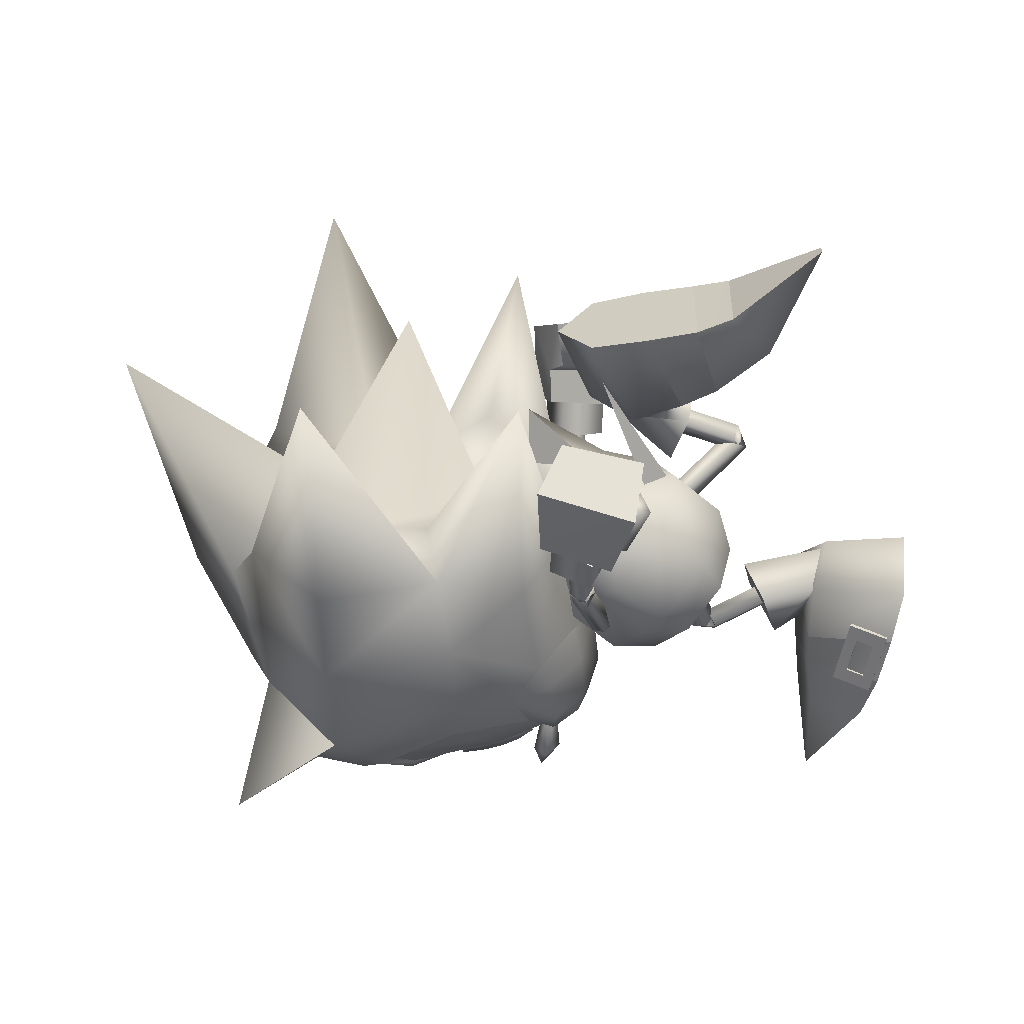
<metadata>
{"format":"obj","ext":"obj","renderer":"f3d","projection":"perspective","resolution":1024,"background":"white","views":[{"elev":-58.1,"azim":169.6,"up":"+Z"}]}
</metadata>
<code>
v 14.12 -14.29 1.3e-05
v 14.64 -13.41 1.2e-05
v 14.05 -13.23 0.6197
v 13.47 -12.98 1.4e-05
v 14.3 -11.5 0.3242
v 13.9 -11.41 1.1e-05
v 14.05 -13.23 -0.6197
v 14.3 -11.5 -0.3242
v 10.37 10.63 0.9268
v 7.031 13.79 2.458
v 7.001 13.76 2.964
v 1.591 -11.26 -0.2833
v 0.4381 -6.754 1.595
v 1.599 -11.22 -0.7899
v 14.65 -11.6 1.1e-05
v 13.93 8.98 0.7703
v 11.52 9.569 5.958
v 13.63 8.695 6.268
v 10.12 10.39 5.371
v 15.87 7.802 6.114
v 17.46 7.345 3.597
v 16.13 8.066 1.105
v 11.82 9.837 0.6923
v 0.3576 -4.27 -3.254
v 0.2536 -2.372 2.171
v 0.3684 -1.967 -3.326
v 0.515 -6.416 -2.849
v 0.3202 1.79 -0.2428
v 0.3698 0.4162 -2.922
v 0.2652 0.03351 2.085
v 0.2476 -4.646 2.012
v 14.7 -9.381 3.052
v 14.97 -11.36 1e-05
v 15.84 -11.94 1e-05
v 16.79 -10.9 3.144
v 19.35 -8.605 6.122
v 18.51 -9.509 5.263
v 21.98 -11.31 4.909
v 15.9 -8.309 4.643
v 20.53 -12.89 2.982
v 14.7 -9.381 -3.052
v 16.79 -10.9 -3.144
v 18.51 -9.509 -5.263
v 19.35 -8.605 -6.122
v 21.98 -11.31 -4.909
v 15.9 -8.309 -4.643
v 20.53 -12.89 -2.982
v 11.1 5.167 1.186
v 10.77 5.857 3.725
v 13.47 5.032 1.209
v 13.41 4.893 4.467
v 11.54 5.969 2.769
v 11.11 3.17 3.763
v 11.33 2.773 1.865
v 14.9 4.552 3.18
v 11.6 5.977 1.028
v 10.22 6.915 1.145
v 10.15 6.933 4.462
v 11.39 6.054 4.663
v 5.071 -3.858 -0.9421
v 6.313 -2.839 1.167
v 4.063 -1.269 1.664
v 4.059 -0.928 -1.58
v 3.84 -3.237 -0.1016
v 7.161 -0.9551 -0.2391
v 6.287 -1.617 -1.855
v 3.882 0.4372 -0.1336
v 3.528 -4.969 1.368
v 3.893 -3.366 1.635
v 3.381 -4.697 -1.936
v 3.728 -3.211 -1.999
v 16.91 3.019 4.944
v 13.89 2.948 5.763
v 17.21 4.424 5.442
v 14.39 2.21 7.547
v 13.77 4.51 6.442
v 17.41 2.281 6.728
v 14.19 5.736 9.148
v 18.14 5.43 7.583
v 16.72 4.913 5.084
v 14 5.041 5.899
v 17.33 6.752 5.552
v 13.99 7.11 6.636
v 15.93 1.603 4.386
v 14.36 2.897 5.792
v 16.13 3.066 4.988
v 14.2 1.628 5.273
v 14.97 0.7398 6.807
v 16.93 2.369 6.603
v 15.17 2.2 7.408
v 16.7 0.714 5.922
v 14.34 3.383 6.197
v 14.87 3.478 6.774
v 13.85 2.992 6.946
v 14.27 5.628 8.601
v 13.96 6.135 7.382
v 13.47 5.691 8.107
v 14.84 5.349 7.554
v 14.56 3.126 7.486
v 13.89 2.949 -5.763
v 16.92 3.016 -4.944
v 17.22 4.421 -5.442
v 14.39 2.211 -7.546
v 13.78 4.512 -6.442
v 17.42 2.278 -6.727
v 14.2 5.737 -9.148
v 18.15 5.426 -7.582
v 14.01 5.043 -5.899
v 16.73 4.911 -5.084
v 17.34 6.749 -5.552
v 14 7.111 -6.636
v 14.37 2.896 -5.791
v 15.94 1.602 -4.386
v 16.14 3.063 -4.987
v 14.97 0.74 -6.807
v 14.2 1.629 -5.273
v 16.94 2.365 -6.602
v 15.17 2.198 -7.407
v 16.71 0.7117 -5.921
v 14.87 3.479 -6.774
v 14.35 3.385 -6.197
v 13.86 2.994 -6.946
v 13.97 6.136 -7.383
v 14.28 5.628 -8.602
v 13.48 5.692 -8.109
v 14.85 5.35 -7.554
v 14.57 3.127 -7.486
v 14.73 -7.735 4.822
v 17.01 -6.439 6.007
v 13.44 -7.495 2.932
v 15.45 -5.806 5.33
v 14.04 -5.315 3.493
v 16.18 -4.519 5.872
v 12.64 -7.581 1e-05
v 13.43 -5.04 7e-06
v 14.71 -3.746 3.441
v 14.47 -9.613 3.13
v 13.3 -9.427 1.755
v 12.79 -9.696 1.3e-05
v 28.32 -12.53 8.315
v 24.54 -9.387 7.103
v 25.08 -12.76 3.859
v 14.73 -7.735 -4.822
v 17.01 -6.439 -6.007
v 13.44 -7.495 -2.932
v 15.45 -5.806 -5.33
v 14.04 -5.315 -3.493
v 16.18 -4.519 -5.872
v 14.71 -3.746 -3.441
v 14.47 -9.613 -3.13
v 13.3 -9.427 -1.755
v 24.54 -9.387 -7.103
v 28.32 -12.53 -8.315
v 25.08 -12.76 -3.859
v 8.429 -3.685 -6e-06
v 10.6 -4.907 -2.16
v 11.06 -5.675 -2e-06
v 9.496 -3.048 -3.056
v 8.394 -1.19 -2.16
v 7.934 -0.4213 -3e-06
v 8.394 -1.19 2.16
v 9.496 -3.048 3.056
v 10.6 -4.907 2.16
v 15.13 -0.6681 4.21
v 14.46 -0.6585 4.554
v 15.64 1.34 5.127
v 14.76 -1.006 5.151
v 14.97 1.349 5.471
v 15.43 -1.029 4.801
v 15.27 1.003 6.068
v 15.94 0.9938 5.724
v 15.18 -1.635 4.485
v 14.55 -1.51 4.888
v 14.92 -1.172 3.946
v 14.56 -1.513 4.888
v 15.18 -1.638 4.485
v 14.76 -1.005 5.151
v 14.91 -1.17 3.946
v 15.43 -1.03 4.802
v 15.13 -0.667 4.209
v 14.46 -0.6573 4.553
v 13.78 -3.864 3.14
v 13.3 -3.525 3.676
v 13.4 -3.583 2.49
v 14.3 -1.038 4.355
v 14.3 -1.038 4.355
v 12.91 -3.258 3.017
v 14.46 -0.6574 -4.553
v 15.13 -0.668 -4.209
v 15.64 1.339 -5.126
v 14.76 -1.005 -5.151
v 14.97 1.349 -5.471
v 15.43 -1.03 -4.801
v 15.27 1.002 -6.068
v 15.94 0.9926 -5.723
v 14.55 -1.509 -4.887
v 15.18 -1.635 -4.485
v 14.92 -1.172 -3.945
v 15.18 -1.637 -4.485
v 14.55 -1.512 -4.887
v 14.76 -1.004 -5.15
v 14.92 -1.17 -3.945
v 15.43 -1.03 -4.801
v 14.46 -0.6562 -4.553
v 15.13 -0.6668 -4.208
v 13.3 -3.524 -3.676
v 13.78 -3.864 -3.141
v 13.4 -3.583 -2.49
v 14.3 -1.038 -4.354
v 14.3 -1.037 -4.354
v 12.91 -3.258 -3.016
v 8.255 8.998 1.559
v 8.369 9.065 4.074
v 13.55 4.783 1.157
v 15.4 4.487 3.34
v 13.53 4.806 4.693
v 2.906 -7.166 0.7679
v 2.63 -6.911 -1.722
v 4.266 -1.105 1.724
v 3.751 0.9328 -0.2367
v 4.083 -0.7612 -1.791
v 10.38 8.059 5.132
v 10.99 7.807 5.232
v 11.13 8.227 5.426
v 12.55 7.159 5.486
v 11.36 8.905 5.74
v 10.52 8.479 5.327
v 12.69 7.578 5.68
v 13.16 6.906 5.585
v 13.3 7.326 5.779
v 12.92 8.257 5.994
v 13.53 8.004 6.093
v 13.67 8.424 6.288
v 13.06 8.677 6.188
v 10.9 9.578 5.835
v 10.75 9.158 5.641
v 11.5 9.325 5.934
v 10.43 8.118 4.969
v 10.57 8.538 5.163
v 11.04 7.865 5.068
v 12.6 7.217 5.322
v 13.21 6.964 5.421
v 13.35 7.384 5.616
v 13.58 8.063 5.93
v 13.72 8.482 6.124
v 13.11 8.735 6.025
v 11.56 9.383 5.771
v 10.95 9.636 5.671
v 10.8 9.216 5.477
v 11.41 8.963 5.576
v 11.18 8.285 5.262
v 12.97 8.315 5.831
v 12.74 7.637 5.517
v 2.224 -4.177 -2.601
v 2.221 -4.842 -2.571
v 1.773 -4.182 -2.776
v 2.233 -2.471 -2.68
v 1.043 -4.192 -3.058
v 1.769 -4.848 -2.746
v 2.236 -1.806 -2.71
v 1.781 -2.477 -2.854
v 1.785 -1.811 -2.885
v 1.052 -2.486 -3.137
v 1.055 -1.821 -3.167
v 0.6001 -2.492 -3.312
v 0.6035 -1.826 -3.342
v 0.5882 -4.863 -3.203
v 1.04 -4.857 -3.028
v 0.5916 -4.197 -3.233
v 2.155 -4.834 -2.402
v 1.704 -4.84 -2.577
v 2.159 -4.169 -2.433
v 2.167 -2.463 -2.511
v 2.171 -1.797 -2.542
v 1.719 -1.803 -2.716
v 0.9896 -1.813 -2.999
v 0.5381 -1.818 -3.174
v 0.5347 -2.484 -3.143
v 0.5262 -4.189 -3.065
v 0.5229 -4.855 -3.034
v 0.9744 -4.849 -2.859
v 0.9777 -4.184 -2.89
v 1.707 -4.174 -2.607
v 0.9863 -2.478 -2.968
v 1.716 -2.469 -2.686
v 36.09 4.203 -1.4e-05
v 30.11 -2.86 4.383
v 31.98 -5.311 -1e-05
v 28.79 -10.46 -3e-06
v 27.86 -8.69 4.049
v 21.43 -13.35 2.661
v 24.49 -13.52 3e-06
v 22.95 -12.03 4.975
v 22.17 -11.61 5.153
v 20.59 -13.26 2.949
v 25.46 -5.157 7.915
v 20.29 -3.295 7.32
v 19.59 -6.208 7.173
v 29.4 -0.9638 5.396
v 16 0.5449 3.042
v 14.94 -1.973 4e-06
v 17.79 0.177 7.139
v 21.39 -0.3081 6.556
v 28.21 8.546 9.102
v 26.2 -1.007 8.268
v 24.53 -0.1274 3.343
v 22.06 0.4429 3.597
v 24.28 8.498 -1e-05
v 27.04 0.001605 -9e-06
v 16.04 -12.51 1e-05
v 17.61 -13.2 1e-05
v 16.44 -0.6324 2e-06
v 19.5 8.46 6.394
v 19.64 0.6714 -3e-06
v 19.76 3.002 2.674
v 20.61 -8.794 6.359
v 19.64 -14.08 8e-06
v 30.11 -2.86 -4.383
v 27.86 -8.69 -4.05
v 21.43 -13.35 -2.661
v 22.95 -12.03 -4.975
v 22.17 -11.61 -5.153
v 20.61 -8.794 -6.359
v 20.59 -13.26 -2.949
v 25.46 -5.157 -7.915
v 19.59 -6.208 -7.173
v 20.29 -3.295 -7.32
v 29.4 -0.9638 -5.396
v 16 0.5449 -3.042
v 17.79 0.177 -7.139
v 21.39 -0.3081 -6.556
v 26.2 -1.007 -8.268
v 28.21 8.546 -9.102
v 24.53 -0.1274 -3.343
v 22.06 0.4429 -3.597
v 19.5 8.46 -6.394
v 19.76 3.002 -2.674
v 18.14 3.84 2.385
v 14.85 2.708 1.9e-05
v 14.31 2.156 2.685
v 14.96 -3.277 2.989
v 16.51 -1.086 2.829
v 15.85 0.7934 3.86
v 11.07 -2.113 4.228
v 12.6 -4.685 2.989
v 13.43 -0.7081 4.228
v 16.95 -2.208 1.8e-05
v 15.59 -4.342 1.2e-05
v 13.23 -5.745 4e-06
v 13.19 2.674 1.4e-05
v 11.27 2.926 1e-05
v 11.9 1.861 2.989
v 8.907 1.519 2e-06
v 9.538 0.4561 2.989
v 18.14 3.84 -2.385
v 14.31 2.156 -2.685
v 16.51 -1.086 -2.828
v 14.96 -3.277 -2.989
v 15.85 0.7934 -3.86
v 11.9 1.861 -2.989
v 9.538 0.4561 -2.989
v 13.43 -0.7081 -4.228
v 11.07 -2.113 -4.228
v 12.6 -4.685 -2.989
v 15.49 7.065 -0.000589
v 12.36 2.088 0.6094
v 12.36 2.088 -0.6039
v 11.51 2.699 0.002862
v 8.684 4.262 1.824
v 8.566 4.675 2.53
v 8.733 3.559 2.255
v 8.947 4.264 2.449
v 8.433 3.804 2.908
v 8.503 4.094 1.77
v 8.49 4.086 1.767
v 7.97 3.727 2.251
v 8.421 3.796 2.905
v 8.932 4.254 2.445
v 8.614 3.972 2.962
v 8.686 4.252 1.821
v 8.566 4.665 2.528
v 12.39 4.713 2.167
v 8.616 3.961 2.959
v 12.27 5.129 2.874
v 8.735 3.546 2.252
v 12.32 4.422 3.304
v 12.44 4.009 2.598
v 7.979 3.754 2.259
v 7.814 -4.255 -0.8799
v 8.26 -3.787 -0.3651
v 8.425 -3.274 -0.9917
v 7.819 -4.248 -0.881
v 8.266 -3.778 -0.3662
v 5.211 -1.771 0.4674
v 7.984 -3.732 -1.507
v 4.762 -2.242 -0.04688
v 8.432 -3.263 -0.9929
v 4.93 -1.726 -0.6739
v 5.376 -1.258 -0.1593
v 8.364 -3.739 -1.601
v 8.04 -3.432 -0.903
v 8.646 -3.785 -0.4602
v 8.916 -4.153 -1.148
v 7.978 -3.742 -1.506
v 8.376 -3.748 -1.605
v 8.055 -3.442 -0.907
v 8.657 -3.793 -0.4634
v 8.893 -4.156 -1.142
v 11.14 0.3098 0.9655
v 10.63 -0.1485 1.425
v 11.07 0.01921 2.103
v 11.59 0.4775 1.644
v 11.6 -0.2451 -1.654
v 11.27 0.0609 -0.9562
v 10.99 0.1062 -2.098
v 10.67 0.4122 -1.4
v 15.75 -11.76 -1.649
v 15.12 -11.07 -1.596
v 15.37 -10.89 -1.825
v 16.07 -11.25 -2.073
v 15.9 -11.57 -1.227
v 15.28 -11.06 -1.383
v 17.27 -12.65 -1.705
v 16.47 -12.26 -1.68
v 16.84 -11.68 -2.144
v 17.6 -12.12 -2.129
v 17.43 -12.45 -1.283
v 16.65 -12.03 -1.217
v 18.27 -12.98 -1.731
v 18.2 -12.56 -1.944
v 18.11 -12.73 -1.502
v 15.87 -11.87 1.871
v 15.18 -11.25 1.824
v 15.45 -10.97 2.049
v 16.16 -11.31 2.254
v 15.96 -11.59 1.405
v 15.34 -11.12 1.605
v 17.4 -12.68 1.867
v 16.63 -12.32 1.887
v 16.93 -11.73 2.277
v 17.68 -12.19 2.216
v 17.48 -12.48 1.411
v 16.71 -12.06 1.348
v 18.31 -12.93 1.822
v 18.21 -12.57 2.025
v 18.12 -12.73 1.549
f 1 2 3
f 1 3 4
f 3 2 5
f 4 3 6
f 2 1 7
f 7 1 4
f 2 7 8
f 7 4 6
f 9 10 11
f 12 13 14
f 16 17 18
f 19 9 11
f 20 21 22
f 23 19 17
f 18 22 16
f 16 23 17
f 23 9 19
f 18 20 22
f 24 25 26
f 13 27 14
f 28 29 30
f 27 31 24
f 30 26 25
f 31 25 24
f 13 31 27
f 29 26 30
f 2 15 5
f 3 5 6
f 15 2 8
f 8 7 6
f 417 418 419
f 419 420 417
f 421 422 418
f 418 417 421
f 423 424 425
f 425 426 423
f 427 428 424
f 424 423 427
f 429 423 426
f 426 430 429
f 431 427 423
f 423 429 431
f 424 417 420
f 420 425 424
f 428 421 417
f 417 424 428
f 432 434 433
f 434 432 435
f 436 433 437
f 433 436 432
f 438 440 439
f 440 438 441
f 442 439 443
f 439 442 438
f 444 441 438
f 441 444 445
f 446 438 442
f 438 446 444
f 439 435 432
f 435 439 440
f 443 432 436
f 432 443 439
f 32 33 34
f 34 35 32
f 36 37 38
f 39 37 36
f 35 40 38
f 32 35 39
f 40 35 34
f 37 35 38
f 37 39 35
f 34 33 41
f 41 42 34
f 43 44 45
f 43 46 44
f 47 42 45
f 42 41 46
f 42 47 34
f 42 43 45
f 46 43 42
f 48 49 50
f 49 51 52
f 53 54 51
f 54 48 55
f 54 53 48
f 50 52 55
f 56 57 16
f 18 58 59
f 59 58 56
f 49 52 50
f 54 55 51
f 48 50 55
f 53 49 48
f 52 51 55
f 57 23 16
f 18 17 58
f 58 57 56
f 60 61 62
f 63 60 64
f 65 66 63
f 61 65 67
f 66 65 61
f 64 62 67
f 68 69 25
f 70 26 71
f 70 71 69
f 64 60 62
f 67 65 63
f 62 61 67
f 60 66 61
f 63 64 67
f 31 68 25
f 24 26 70
f 68 70 69
f 63 66 60
f 49 53 51
f 72 73 74
f 73 75 76
f 75 77 78
f 77 72 79
f 80 81 82
f 77 75 72
f 81 80 76
f 83 81 78
f 82 83 79
f 80 82 74
f 84 85 86
f 87 88 85
f 88 89 90
f 91 84 89
f 86 85 89
f 91 88 84
f 73 76 74
f 75 78 76
f 77 79 78
f 72 74 79
f 81 83 82
f 75 73 72
f 80 74 76
f 81 76 78
f 83 78 79
f 82 79 74
f 88 90 85
f 84 86 89
f 85 90 89
f 88 87 84
f 92 93 94
f 95 96 97
f 97 96 94
f 96 98 92
f 98 95 93
f 95 97 99
f 95 98 96
f 93 99 94
f 96 92 94
f 98 93 92
f 95 99 93
f 97 94 99
f 87 85 84
f 91 89 88
f 100 101 102
f 103 100 104
f 105 103 106
f 101 105 107
f 108 109 110
f 103 105 101
f 109 108 104
f 108 111 106
f 111 110 107
f 110 109 102
f 112 113 114
f 115 116 112
f 117 115 118
f 113 119 117
f 112 114 117
f 115 119 113
f 104 100 102
f 106 103 104
f 107 105 106
f 102 101 107
f 111 108 110
f 100 103 101
f 102 109 104
f 104 108 106
f 106 111 107
f 107 110 102
f 118 115 112
f 114 113 117
f 118 112 117
f 116 115 113
f 120 121 122
f 123 124 125
f 123 125 122
f 126 123 121
f 124 126 120
f 125 124 127
f 126 124 123
f 127 120 122
f 121 123 122
f 120 126 121
f 127 124 120
f 122 125 127
f 112 116 113
f 117 119 115
f 128 39 129
f 130 128 131
f 132 131 133
f 134 130 132
f 135 132 136
f 137 39 128
f 137 128 130
f 138 130 134
f 137 32 39
f 33 32 137
f 5 137 138
f 6 138 139
f 133 131 129
f 5 15 137
f 140 141 142
f 131 128 129
f 132 130 131
f 136 132 133
f 135 134 132
f 138 137 130
f 139 138 134
f 15 33 137
f 6 5 138
f 46 143 144
f 143 145 146
f 146 147 148
f 145 134 147
f 147 135 149
f 46 150 143
f 143 150 145
f 145 151 134
f 41 150 46
f 41 33 150
f 150 8 151
f 151 6 139
f 146 148 144
f 15 8 150
f 152 153 154
f 143 146 144
f 145 147 146
f 147 149 148
f 134 135 147
f 150 151 145
f 151 139 134
f 33 15 150
f 8 6 151
f 155 156 157
f 156 155 158
f 155 159 158
f 160 159 155
f 160 155 161
f 162 161 155
f 162 155 163
f 155 157 163
f 164 165 166
f 165 167 168
f 167 169 170
f 169 164 171
f 172 173 174
f 175 176 177
f 176 178 179
f 180 181 179
f 182 183 184
f 165 168 166
f 167 170 168
f 169 171 170
f 164 166 171
f 173 185 174
f 186 181 180
f 180 178 186
f 175 177 181
f 181 186 175
f 176 179 177
f 178 180 179
f 181 177 179
f 183 187 184
f 184 187 178
f 187 183 186
f 175 183 182
f 182 176 175
f 176 182 184
f 184 178 176
f 187 186 178
f 183 175 186
f 174 185 164
f 185 173 165
f 173 172 167
f 172 174 169
f 165 164 185
f 167 165 173
f 169 167 172
f 164 169 174
f 188 189 190
f 191 188 192
f 193 191 194
f 189 193 195
f 196 197 198
f 199 200 201
f 202 199 203
f 204 205 203
f 206 207 208
f 192 188 190
f 194 191 192
f 195 193 194
f 190 189 195
f 209 196 198
f 210 202 205
f 205 204 210
f 200 210 204
f 204 201 200
f 203 199 201
f 205 202 203
f 201 204 203
f 211 206 208
f 211 208 202
f 206 211 210
f 200 199 207
f 207 206 200
f 199 202 208
f 208 207 199
f 210 211 202
f 200 206 210
f 209 198 189
f 196 209 188
f 197 196 191
f 198 197 193
f 189 188 209
f 188 191 196
f 191 193 197
f 193 189 198
f 57 212 23
f 16 22 56
f 17 213 58
f 59 20 18
f 58 213 57
f 56 214 59
f 213 19 11
f 10 212 11
f 10 9 212
f 215 20 216
f 22 215 214
f 216 214 215
f 212 9 23
f 22 214 56
f 17 19 213
f 59 216 20
f 213 212 57
f 214 216 59
f 212 213 11
f 215 21 20
f 22 21 215
f 217 68 31
f 30 25 69
f 218 24 70
f 29 71 26
f 218 70 68
f 219 69 71
f 27 218 14
f 217 12 14
f 13 12 217
f 29 220 221
f 220 30 219
f 219 221 220
f 13 217 31
f 219 30 69
f 27 24 218
f 221 71 29
f 217 218 68
f 221 219 71
f 218 217 14
f 28 220 29
f 28 30 220
f 222 223 224
f 223 225 224
f 224 226 227
f 228 229 230
f 231 228 232
f 233 234 231
f 226 235 236
f 231 234 237
f 238 222 239
f 240 223 238
f 241 225 240
f 242 229 241
f 243 230 242
f 244 232 243
f 245 233 244
f 246 234 245
f 247 237 246
f 248 235 247
f 249 236 248
f 239 227 249
f 250 226 251
f 252 231 250
f 253 228 252
f 251 224 253
f 238 239 240
f 240 251 241
f 241 253 242
f 243 253 244
f 244 252 245
f 248 247 249
f 249 250 239
f 252 250 247
f 224 227 222
f 225 228 224
f 226 236 227
f 228 225 229
f 228 230 232
f 231 232 233
f 226 237 235
f 237 226 231
f 222 227 239
f 223 222 238
f 225 223 240
f 229 225 241
f 230 229 242
f 232 230 243
f 233 232 244
f 234 233 245
f 237 234 246
f 235 237 247
f 236 235 248
f 227 236 249
f 226 224 251
f 231 226 250
f 228 231 252
f 224 228 253
f 239 251 240
f 251 253 241
f 253 243 242
f 253 252 244
f 252 246 245
f 247 250 249
f 250 251 239
f 247 246 252
f 254 255 256
f 257 254 256
f 258 256 259
f 260 261 262
f 261 263 264
f 265 266 263
f 267 258 268
f 265 263 269
f 255 270 271
f 254 272 270
f 257 273 272
f 260 274 273
f 262 275 274
f 264 276 275
f 266 277 276
f 265 278 277
f 269 279 278
f 267 280 279
f 268 281 280
f 259 271 281
f 258 282 283
f 263 284 282
f 261 285 284
f 256 283 285
f 271 270 272
f 283 272 273
f 285 273 274
f 285 275 276
f 284 276 277
f 279 280 281
f 282 281 271
f 282 284 279
f 259 256 255
f 261 257 256
f 268 258 259
f 257 261 260
f 262 261 264
f 264 263 266
f 269 258 267
f 258 269 263
f 259 255 271
f 255 254 270
f 254 257 272
f 257 260 273
f 260 262 274
f 262 264 275
f 264 266 276
f 266 265 277
f 265 269 278
f 269 267 279
f 267 268 280
f 268 259 281
f 256 258 283
f 258 263 282
f 263 261 284
f 261 256 285
f 283 271 272
f 285 283 273
f 275 285 274
f 284 285 276
f 278 284 277
f 282 279 281
f 283 282 271
f 278 279 284
f 286 287 288
f 142 289 290
f 291 292 142
f 293 291 142
f 294 293 141
f 40 295 294
f 36 38 294
f 296 141 290
f 296 297 298
f 298 141 296
f 129 298 297
f 297 133 129
f 129 39 36
f 287 290 289
f 299 296 290
f 300 136 133
f 300 301 136
f 302 297 303
f 304 305 299
f 304 303 305
f 306 299 287
f 306 304 299
f 307 303 306
f 308 306 309
f 140 290 141
f 140 142 290
f 310 40 34
f 291 295 310
f 310 311 291
f 309 306 287
f 301 135 136
f 300 312 301
f 313 300 302
f 313 302 303
f 141 293 142
f 314 312 300
f 314 307 306
f 133 297 302
f 292 289 142
f 38 40 294
f 288 287 289
f 287 299 290
f 299 305 296
f 302 300 133
f 295 40 310
f 296 305 303
f 303 297 296
f 303 307 313
f 307 315 313
f 307 314 315
f 316 141 298
f 298 36 316
f 129 36 298
f 291 293 294
f 294 295 291
f 317 291 311
f 317 292 291
f 318 286 288
f 289 154 319
f 292 320 154
f 320 321 154
f 322 44 323
f 323 152 322
f 324 47 322
f 45 44 322
f 152 325 319
f 325 152 326
f 326 327 325
f 326 144 327
f 148 327 144
f 46 144 44
f 319 318 289
f 325 328 319
f 149 329 148
f 301 329 149
f 327 330 331
f 332 333 328
f 331 333 332
f 328 334 318
f 333 334 328
f 331 335 334
f 334 308 309
f 319 153 152
f 154 153 319
f 47 310 34
f 320 311 310
f 310 324 320
f 334 309 318
f 135 301 149
f 312 329 301
f 329 336 330
f 330 336 331
f 321 152 154
f 312 314 329
f 335 314 334
f 327 148 330
f 289 292 154
f 47 45 322
f 318 288 289
f 328 318 319
f 332 328 325
f 329 330 148
f 47 324 310
f 325 327 331
f 331 332 325
f 335 331 336
f 337 335 336
f 314 335 337
f 323 44 326
f 326 152 323
f 44 144 326
f 320 324 322
f 322 321 320
f 320 317 311
f 292 317 320
f 316 36 294
f 294 141 316
f 321 322 152
f 338 339 340
f 341 342 343
f 344 345 346
f 162 163 344
f 339 338 347
f 341 348 347
f 345 349 341
f 163 157 345
f 339 350 340
f 351 352 350
f 353 354 351
f 160 161 353
f 352 346 340
f 354 344 352
f 161 162 354
f 343 338 340
f 347 342 341
f 343 346 341
f 347 338 342
f 343 342 338
f 339 355 356
f 357 358 359
f 355 339 347
f 348 358 347
f 350 339 356
f 356 360 350
f 360 361 351
f 361 159 353
f 359 362 356
f 362 363 360
f 355 359 356
f 357 347 358
f 362 359 358
f 355 347 357
f 357 359 355
f 157 364 349
f 349 358 348
f 358 363 362
f 364 158 363
f 158 361 363
f 345 341 346
f 163 345 344
f 349 348 341
f 157 349 345
f 352 340 350
f 354 352 351
f 161 354 353
f 346 343 340
f 344 346 352
f 162 344 354
f 360 351 350
f 361 353 351
f 159 160 353
f 362 360 356
f 363 361 360
f 157 156 364
f 349 364 358
f 358 364 363
f 364 156 158
f 158 159 361
f 365 366 367
f 365 368 366
f 365 367 368
f 369 370 371
f 372 373 374
f 375 376 369
f 376 377 370
f 377 378 379
f 378 375 371
f 370 379 371
f 380 381 382
f 381 383 384
f 383 385 386
f 385 380 387
f 373 388 374
f 389 390 391
f 392 393 394
f 395 392 396
f 397 395 398
f 393 397 399
f 400 401 402
f 389 403 390
f 404 405 389
f 391 406 404
f 390 407 391
f 404 389 391
f 408 400 402
f 409 410 375
f 410 411 376
f 411 412 377
f 412 409 378
f 375 410 376
f 376 411 377
f 377 412 378
f 378 409 375
f 376 370 369
f 377 379 370
f 378 371 379
f 375 369 371
f 413 414 407
f 415 413 403
f 416 415 405
f 414 416 406
f 403 413 407
f 405 415 403
f 406 416 405
f 407 414 406
f 403 407 390
f 405 403 389
f 406 405 404
f 407 406 391
f 374 388 380
f 373 372 383
f 372 374 385
f 380 388 381
f 381 373 383
f 383 372 385
f 385 374 380
f 388 373 381
f 408 402 393
f 400 408 392
f 401 400 395
f 402 401 397
f 393 392 408
f 392 395 400
f 395 397 401
f 397 393 402
f 309 287 286
f 303 304 306
f 308 314 306
f 315 314 300
f 313 315 300
f 318 309 286
f 333 331 334
f 314 308 334
f 314 337 329
f 337 336 329
f 396 392 394
f 398 395 396
f 399 397 398
f 394 393 399
f 384 387 382
f 381 384 382
f 383 386 384
f 385 387 386
f 380 382 387
f 384 386 387

</code>
